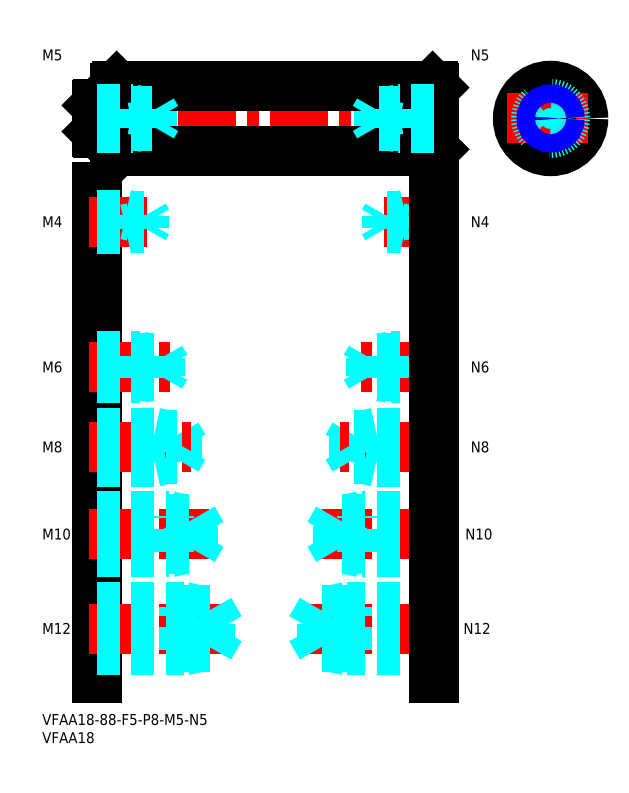
<metadata>
{"format":"dxf","ext":"dxf","renderer":"ezdxf+matplotlib","layout":"modelspace","background":"white","min_lineweight":24,"dpi":150}
</metadata>
<code>
0
SECTION
2
ENTITIES
0
INSERT
8
MSM_CONTINUOUS
2
*U4
10
0
20
0
30
0
0
INSERT
8
MSM_CONTINUOUS
2
*U5
10
0
20
0
30
0
0
LINE
8
MSM_CONTINUOUS
10
15
20
145
30
0
11
15
21
10
31
0
0
LINE
8
MSM_CENTER
10
13
20
23.5
30
0
11
51
21
23.5
31
0
0
LINE
8
MSM_DASHED
10
46.08
20
18.45
30
0
11
46.08
21
28.55
31
0
0
LINE
8
MSM_DASHED
10
46.08
20
28.55
30
0
11
49
21
23.5
31
0
0
LINE
8
MSM_DASHED
10
39
20
17.5
30
0
11
39
21
29.5
31
0
0
LINE
8
MSM_DASHED
10
15
20
18.45
30
0
11
46.08
21
18.45
31
0
0
LINE
8
MSM_DASHED
10
15
20
17.5
30
0
11
39
21
17.5
31
0
0
LINE
8
MSM_DASHED
10
39
20
17.5
30
0
11
43.38
21
18.45
31
0
0
LINE
8
MSM_DASHED
10
46.08
20
18.45
30
0
11
49
21
23.5
31
0
0
LINE
8
MSM_DASHED
10
15
20
29.5
30
0
11
39
21
29.5
31
0
0
LINE
8
MSM_DASHED
10
15
20
28.55
30
0
11
46.08
21
28.55
31
0
0
LINE
8
MSM_DASHED
10
39
20
29.5
30
0
11
43.38
21
28.55
31
0
0
INSERT
8
MSM_CONTINUOUS
2
*U6
10
0
20
0
30
0
0
INSERT
8
MSM_CONTINUOUS
2
*U7
10
0
20
0
30
0
0
LINE
8
MSM_CENTER
10
13
20
49.5
30
0
11
46
21
49.5
31
0
0
LINE
8
MSM_DASHED
10
41.58
20
45.31
30
0
11
41.58
21
53.69
31
0
0
LINE
8
MSM_DASHED
10
41.58
20
53.69
30
0
11
44
21
49.5
31
0
0
LINE
8
MSM_DASHED
10
35
20
44.5
30
0
11
35
21
54.5
31
0
0
LINE
8
MSM_DASHED
10
15
20
45.31
30
0
11
41.58
21
45.31
31
0
0
LINE
8
MSM_DASHED
10
15
20
44.5
30
0
11
35
21
44.5
31
0
0
LINE
8
MSM_DASHED
10
35
20
44.5
30
0
11
38.75
21
45.31
31
0
0
LINE
8
MSM_DASHED
10
41.58
20
45.31
30
0
11
44
21
49.5
31
0
0
LINE
8
MSM_DASHED
10
15
20
54.5
30
0
11
35
21
54.5
31
0
0
LINE
8
MSM_DASHED
10
15
20
53.69
30
0
11
41.58
21
53.69
31
0
0
LINE
8
MSM_DASHED
10
35
20
54.5
30
0
11
38.75
21
53.69
31
0
0
INSERT
8
MSM_CONTINUOUS
2
*U8
10
0
20
0
30
0
0
LINE
8
MSM_DASHED
10
31
20
69.5
30
0
11
31
21
77.5
31
0
0
LINE
8
MSM_DASHED
10
37.08
20
70.18
30
0
11
37.08
21
76.82
31
0
0
LINE
8
MSM_DASHED
10
37.08
20
76.82
30
0
11
39
21
73.5
31
0
0
LINE
8
MSM_CENTER
10
13
20
73.5
30
0
11
41
21
73.5
31
0
0
LINE
8
MSM_DASHED
10
15
20
70.18
30
0
11
37.08
21
70.18
31
0
0
LINE
8
MSM_DASHED
10
15
20
69.5
30
0
11
31
21
69.5
31
0
0
LINE
8
MSM_DASHED
10
31
20
69.5
30
0
11
34.12
21
70.18
31
0
0
LINE
8
MSM_DASHED
10
37.08
20
70.18
30
0
11
39
21
73.5
31
0
0
LINE
8
MSM_DASHED
10
15
20
77.5
30
0
11
31
21
77.5
31
0
0
LINE
8
MSM_DASHED
10
15
20
76.82
30
0
11
37.08
21
76.82
31
0
0
LINE
8
MSM_DASHED
10
31
20
77.5
30
0
11
34.12
21
76.82
31
0
0
INSERT
8
MSM_CONTINUOUS
2
*U9
10
0
20
0
30
0
0
LINE
8
MSM_CENTER
10
13
20
95.5
30
0
11
36
21
95.5
31
0
0
LINE
8
MSM_DASHED
10
15
20
98.5
30
0
11
27
21
98.5
31
0
0
LINE
8
MSM_DASHED
10
15
20
97.96
30
0
11
32.58
21
97.96
31
0
0
LINE
8
MSM_DASHED
10
15
20
93.04
30
0
11
32.58
21
93.04
31
0
0
LINE
8
MSM_DASHED
10
15
20
92.5
30
0
11
27
21
92.5
31
0
0
LINE
8
MSM_DASHED
10
27
20
92.5
30
0
11
27
21
98.5
31
0
0
LINE
8
MSM_DASHED
10
32.58
20
93.04
30
0
11
32.58
21
97.96
31
0
0
LINE
8
MSM_DASHED
10
32.58
20
97.96
30
0
11
34
21
95.5
31
0
0
LINE
8
MSM_DASHED
10
32.58
20
93.04
30
0
11
34
21
95.5
31
0
0
LINE
8
MSM_DASHED
10
27
20
92.5
30
0
11
29.5
21
93.04
31
0
0
LINE
8
MSM_DASHED
10
27
20
98.5
30
0
11
29.5
21
97.96
31
0
0
INSERT
8
MSM_CONTINUOUS
2
*U10
10
0
20
0
30
0
0
LINE
8
MSM_CENTER
10
13
20
135.5
30
0
11
31
21
135.5
31
0
0
LINE
8
MSM_DASHED
10
15
20
137.5
30
0
11
23
21
137.5
31
0
0
LINE
8
MSM_DASHED
10
15
20
137.1
30
0
11
28.06
21
137.1
31
0
0
LINE
8
MSM_DASHED
10
15
20
133.9
30
0
11
28.06
21
133.9
31
0
0
LINE
8
MSM_DASHED
10
15
20
133.5
30
0
11
23
21
133.5
31
0
0
LINE
8
MSM_DASHED
10
28.06
20
133.9
30
0
11
28.06
21
137.1
31
0
0
LINE
8
MSM_DASHED
10
28.06
20
137.1
30
0
11
29
21
135.5
31
0
0
LINE
8
MSM_DASHED
10
23
20
133.5
30
0
11
23
21
137.5
31
0
0
LINE
8
MSM_DASHED
10
28.06
20
133.9
30
0
11
29
21
135.5
31
0
0
LINE
8
MSM_DASHED
10
23
20
133.5
30
0
11
24.75
21
133.9
31
0
0
LINE
8
MSM_DASHED
10
23
20
137.5
30
0
11
24.75
21
137.1
31
0
0
LINE
8
MSM_CONTINUOUS
10
15.4
20
168
30
0
11
19
21
168
31
0
0
LINE
8
MSM_CONTINUOUS
10
15.4
20
160
30
0
11
19
21
160
31
0
0
LINE
8
MSM_CENTER
10
12
20
164
30
0
11
111
21
164
31
0
0
LINE
8
MSM_CONTINUOUS
10
15
20
160.4
30
0
11
15
21
167.6
31
0
0
LINE
8
MSM_CONTINUOUS
10
107.5
20
173
30
0
11
108
21
172.5
31
0
0
LINE
8
MSM_CONTINUOUS
10
20
20
172.5
30
0
11
20.5
21
173
31
0
0
LINE
8
MSM_CONTINUOUS
10
20.5
20
155
30
0
11
20.5
21
173
31
0
0
LINE
8
MSM_CONTINUOUS
10
20.5
20
155
30
0
11
107.5
21
155
31
0
0
LINE
8
MSM_CONTINUOUS
10
20
20
155.5
30
0
11
20
21
172.5
31
0
0
LINE
8
MSM_CONTINUOUS
10
20
20
155.5
30
0
11
20.5
21
155
31
0
0
LINE
8
MSM_CONTINUOUS
10
108
20
155.5
30
0
11
108
21
172.5
31
0
0
LINE
8
MSM_CONTINUOUS
10
107.5
20
155
30
0
11
108
21
155.5
31
0
0
LINE
8
MSM_CONTINUOUS
10
20.5
20
173
30
0
11
107.5
21
173
31
0
0
LINE
8
MSM_CENTER
10
140
20
176
30
0
11
140
21
152
31
0
0
CIRCLE
8
MSM_CONTINUOUS
10
140
20
164
30
0
40
9
0
LINE
8
MSM_CENTER
10
128
20
164
30
0
11
152
21
164
31
0
0
LINE
8
MSM_CONTINUOUS
10
19
20
160
30
0
11
19
21
168
31
0
0
LINE
8
MSM_CONTINUOUS
10
19
20
167.9
30
0
11
20
21
167.9
31
0
0
LINE
8
MSM_CONTINUOUS
10
19
20
160.1
30
0
11
20
21
160.1
31
0
0
LINE
8
MSM_CONTINUOUS
10
107.5
20
155
30
0
11
107.5
21
173
31
0
0
CIRCLE
8
MSM_DASHED
10
140
20
164
30
0
40
4
0
INSERT
8
MSM_CONTINUOUS
2
*U11
10
0
20
0
30
0
0
LINE
8
MSM_CONTINUOUS
10
15.4
20
168
30
0
11
15
21
167.6
31
0
0
LINE
8
MSM_CONTINUOUS
10
15.4
20
160
30
0
11
15
21
160.4
31
0
0
LINE
8
MSM_CONTINUOUS
10
15.4
20
168
30
0
11
15.4
21
160
31
0
0
LINE
8
MSM_DASHED
10
15
20
166.5
30
0
11
25
21
166.5
31
0
0
LINE
8
MSM_DASHED
10
15
20
166.1
30
0
11
30.31
21
166.1
31
0
0
LINE
8
MSM_DASHED
10
15
20
161.9
30
0
11
30.31
21
161.9
31
0
0
LINE
8
MSM_DASHED
10
15
20
161.5
30
0
11
25
21
161.5
31
0
0
LINE
8
MSM_DASHED
10
30.31
20
161.9
30
0
11
30.31
21
166.1
31
0
0
LINE
8
MSM_DASHED
10
30.31
20
166.1
30
0
11
31.5
21
164
31
0
0
LINE
8
MSM_DASHED
10
25
20
161.5
30
0
11
25
21
166.5
31
0
0
LINE
8
MSM_DASHED
10
30.31
20
161.9
30
0
11
31.5
21
164
31
0
0
LINE
8
MSM_DASHED
10
25
20
161.5
30
0
11
27
21
161.9
31
0
0
LINE
8
MSM_DASHED
10
25
20
166.5
30
0
11
27
21
166.1
31
0
0
LINE
8
MSM_CENTER
10
110
20
23.5
30
0
11
72
21
23.5
31
0
0
LINE
8
MSM_DASHED
10
76.92
20
18.45
30
0
11
76.92
21
28.55
31
0
0
LINE
8
MSM_DASHED
10
76.92
20
28.55
30
0
11
74
21
23.5
31
0
0
LINE
8
MSM_DASHED
10
84
20
17.5
30
0
11
84
21
29.5
31
0
0
LINE
8
MSM_DASHED
10
108
20
18.45
30
0
11
76.92
21
18.45
31
0
0
LINE
8
MSM_DASHED
10
108
20
17.5
30
0
11
84
21
17.5
31
0
0
LINE
8
MSM_DASHED
10
84
20
17.5
30
0
11
79.62
21
18.45
31
0
0
LINE
8
MSM_DASHED
10
76.92
20
18.45
30
0
11
74
21
23.5
31
0
0
LINE
8
MSM_DASHED
10
108
20
29.5
30
0
11
84
21
29.5
31
0
0
LINE
8
MSM_DASHED
10
108
20
28.55
30
0
11
76.92
21
28.55
31
0
0
LINE
8
MSM_DASHED
10
84
20
29.5
30
0
11
79.62
21
28.55
31
0
0
INSERT
8
MSM_CONTINUOUS
2
*U12
10
0
20
0
30
0
0
INSERT
8
MSM_CONTINUOUS
2
*U13
10
0
20
0
30
0
0
LINE
8
MSM_CENTER
10
110
20
49.5
30
0
11
77
21
49.5
31
0
0
LINE
8
MSM_DASHED
10
81.42
20
45.31
30
0
11
81.42
21
53.69
31
0
0
LINE
8
MSM_DASHED
10
81.42
20
53.69
30
0
11
79
21
49.5
31
0
0
LINE
8
MSM_DASHED
10
88
20
44.5
30
0
11
88
21
54.5
31
0
0
LINE
8
MSM_DASHED
10
108
20
45.31
30
0
11
81.42
21
45.31
31
0
0
LINE
8
MSM_DASHED
10
108
20
44.5
30
0
11
88
21
44.5
31
0
0
LINE
8
MSM_DASHED
10
88
20
44.5
30
0
11
84.25
21
45.31
31
0
0
LINE
8
MSM_DASHED
10
81.42
20
45.31
30
0
11
79
21
49.5
31
0
0
LINE
8
MSM_DASHED
10
108
20
54.5
30
0
11
88
21
54.5
31
0
0
LINE
8
MSM_DASHED
10
108
20
53.69
30
0
11
81.42
21
53.69
31
0
0
LINE
8
MSM_DASHED
10
88
20
54.5
30
0
11
84.25
21
53.69
31
0
0
INSERT
8
MSM_CONTINUOUS
2
*U14
10
0
20
0
30
0
0
LINE
8
MSM_DASHED
10
92
20
69.5
30
0
11
92
21
77.5
31
0
0
LINE
8
MSM_DASHED
10
85.92
20
70.18
30
0
11
85.92
21
76.82
31
0
0
LINE
8
MSM_DASHED
10
85.92
20
76.82
30
0
11
84
21
73.5
31
0
0
LINE
8
MSM_CENTER
10
110
20
73.5
30
0
11
82
21
73.5
31
0
0
LINE
8
MSM_DASHED
10
108
20
70.18
30
0
11
85.92
21
70.18
31
0
0
LINE
8
MSM_DASHED
10
108
20
69.5
30
0
11
92
21
69.5
31
0
0
LINE
8
MSM_DASHED
10
92
20
69.5
30
0
11
88.87
21
70.18
31
0
0
LINE
8
MSM_DASHED
10
85.92
20
70.18
30
0
11
84
21
73.5
31
0
0
LINE
8
MSM_DASHED
10
108
20
77.5
30
0
11
92
21
77.5
31
0
0
LINE
8
MSM_DASHED
10
108
20
76.82
30
0
11
85.92
21
76.82
31
0
0
LINE
8
MSM_DASHED
10
92
20
77.5
30
0
11
88.87
21
76.82
31
0
0
INSERT
8
MSM_CONTINUOUS
2
*U15
10
0
20
0
30
0
0
LINE
8
MSM_CENTER
10
110
20
95.5
30
0
11
87
21
95.5
31
0
0
LINE
8
MSM_DASHED
10
108
20
98.5
30
0
11
96
21
98.5
31
0
0
LINE
8
MSM_DASHED
10
108
20
97.96
30
0
11
90.42
21
97.96
31
0
0
LINE
8
MSM_DASHED
10
108
20
93.04
30
0
11
90.42
21
93.04
31
0
0
LINE
8
MSM_DASHED
10
108
20
92.5
30
0
11
96
21
92.5
31
0
0
LINE
8
MSM_DASHED
10
96
20
92.5
30
0
11
96
21
98.5
31
0
0
LINE
8
MSM_DASHED
10
90.42
20
93.04
30
0
11
90.42
21
97.96
31
0
0
LINE
8
MSM_DASHED
10
90.42
20
97.96
30
0
11
89
21
95.5
31
0
0
LINE
8
MSM_DASHED
10
90.42
20
93.04
30
0
11
89
21
95.5
31
0
0
LINE
8
MSM_DASHED
10
96
20
92.5
30
0
11
93.5
21
93.04
31
0
0
LINE
8
MSM_DASHED
10
96
20
98.5
30
0
11
93.5
21
97.96
31
0
0
INSERT
8
MSM_CONTINUOUS
2
*U16
10
0
20
0
30
0
0
LINE
8
MSM_CENTER
10
110
20
135.5
30
0
11
92
21
135.5
31
0
0
LINE
8
MSM_DASHED
10
108
20
137.5
30
0
11
100
21
137.5
31
0
0
LINE
8
MSM_DASHED
10
108
20
137.1
30
0
11
94.94
21
137.1
31
0
0
LINE
8
MSM_DASHED
10
108
20
133.9
30
0
11
94.94
21
133.9
31
0
0
LINE
8
MSM_DASHED
10
108
20
133.5
30
0
11
100
21
133.5
31
0
0
LINE
8
MSM_DASHED
10
94.94
20
133.9
30
0
11
94.94
21
137.1
31
0
0
LINE
8
MSM_DASHED
10
94.94
20
137.1
30
0
11
94
21
135.5
31
0
0
LINE
8
MSM_DASHED
10
100
20
133.5
30
0
11
100
21
137.5
31
0
0
LINE
8
MSM_DASHED
10
94.94
20
133.9
30
0
11
94
21
135.5
31
0
0
LINE
8
MSM_DASHED
10
100
20
133.5
30
0
11
98.25
21
133.9
31
0
0
LINE
8
MSM_DASHED
10
100
20
137.5
30
0
11
98.25
21
137.1
31
0
0
INSERT
8
MSM_CONTINUOUS
2
*U17
10
0
20
0
30
0
0
LINE
8
MSM_CONTINUOUS
10
108
20
145
30
0
11
108
21
10
31
0
0
LINE
8
MSM_DASHED
10
108
20
166.5
30
0
11
98
21
166.5
31
0
0
LINE
8
MSM_DASHED
10
108
20
166.1
30
0
11
92.69
21
166.1
31
0
0
LINE
8
MSM_DASHED
10
108
20
161.9
30
0
11
92.69
21
161.9
31
0
0
LINE
8
MSM_DASHED
10
108
20
161.5
30
0
11
98
21
161.5
31
0
0
LINE
8
MSM_DASHED
10
92.69
20
161.9
30
0
11
92.69
21
166.1
31
0
0
LINE
8
MSM_DASHED
10
92.69
20
166.1
30
0
11
91.5
21
164
31
0
0
LINE
8
MSM_DASHED
10
98
20
161.5
30
0
11
98
21
166.5
31
0
0
LINE
8
MSM_DASHED
10
92.69
20
161.9
30
0
11
91.5
21
164
31
0
0
LINE
8
MSM_DASHED
10
98
20
161.5
30
0
11
96
21
161.9
31
0
0
LINE
8
MSM_DASHED
10
98
20
166.5
30
0
11
96
21
166.1
31
0
0
CIRCLE
8
MSM_CONTINUOUS
10
140
20
164
30
0
40
2.067
0
CIRCLE
8
MSM_NARROW
10
140
20
164
30
0
40
2.5
0
ENDSEC
0
EOF

</code>
